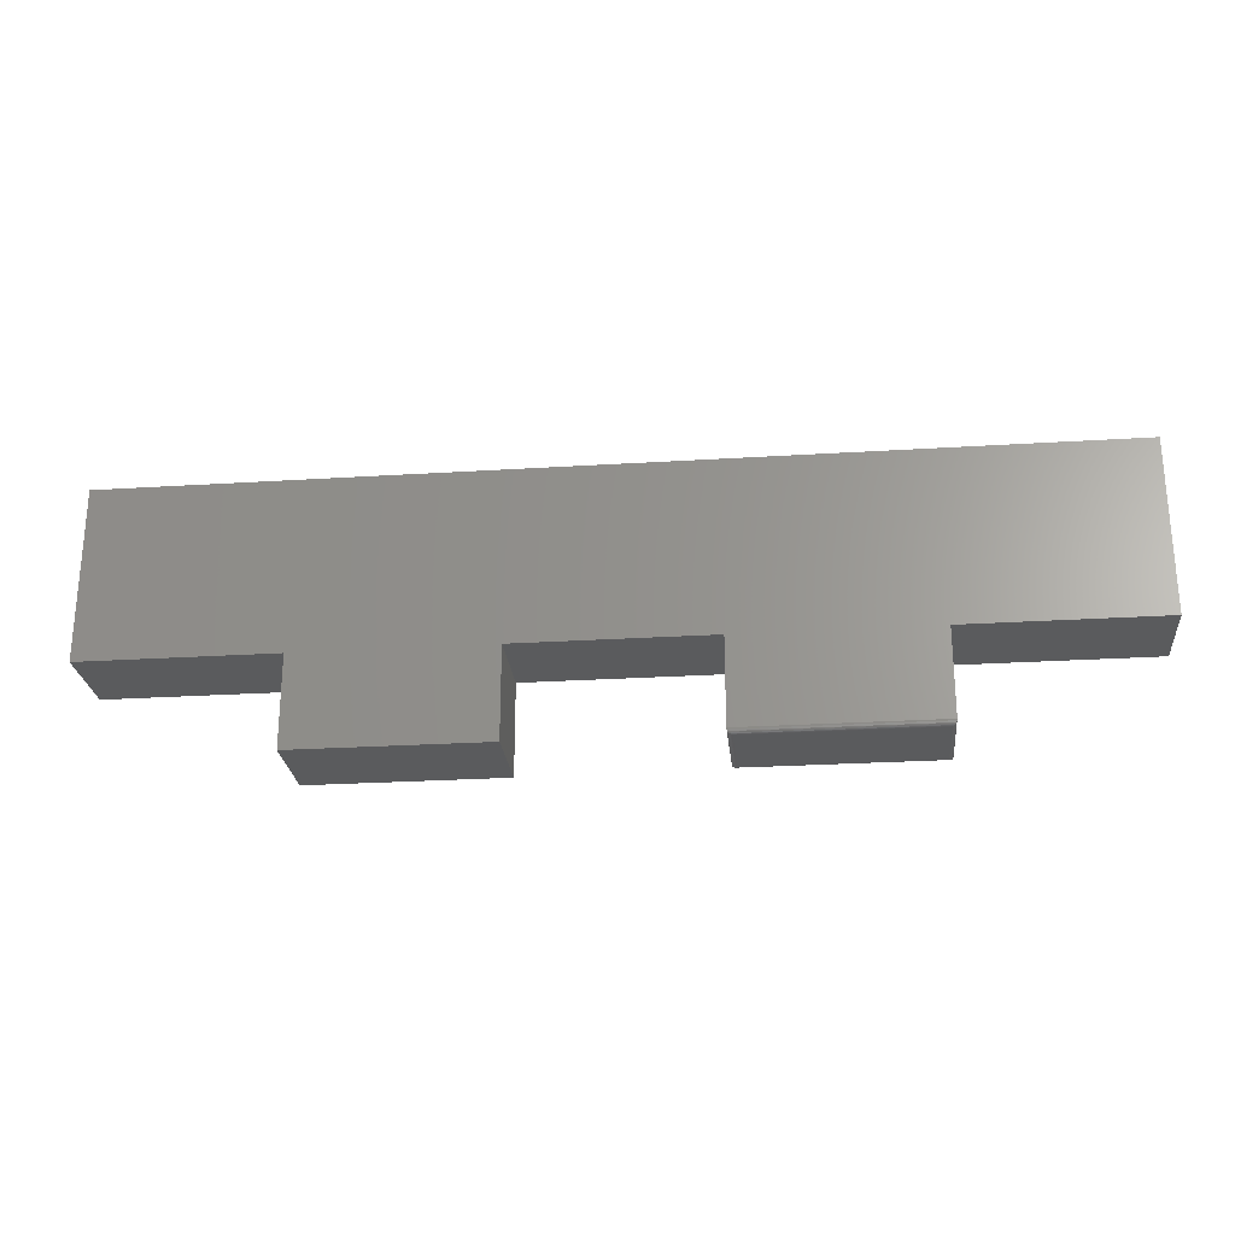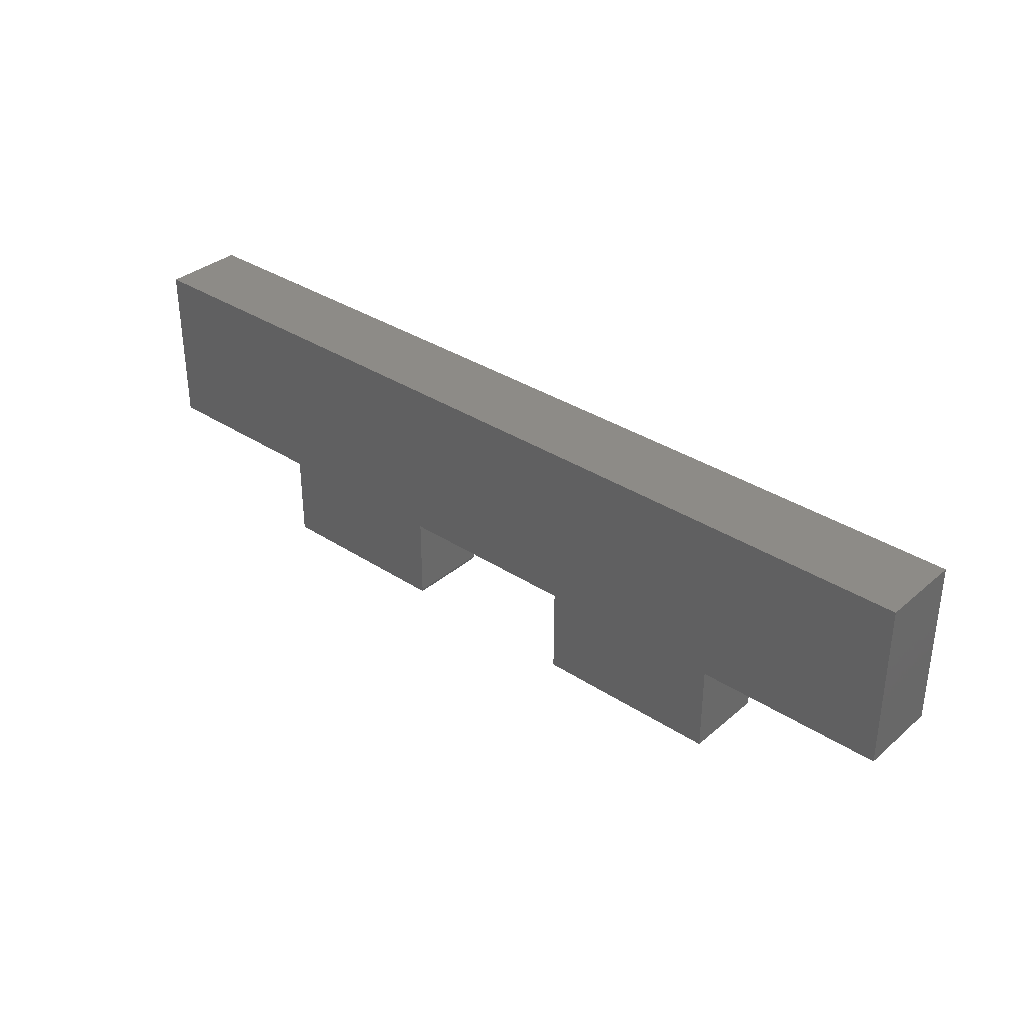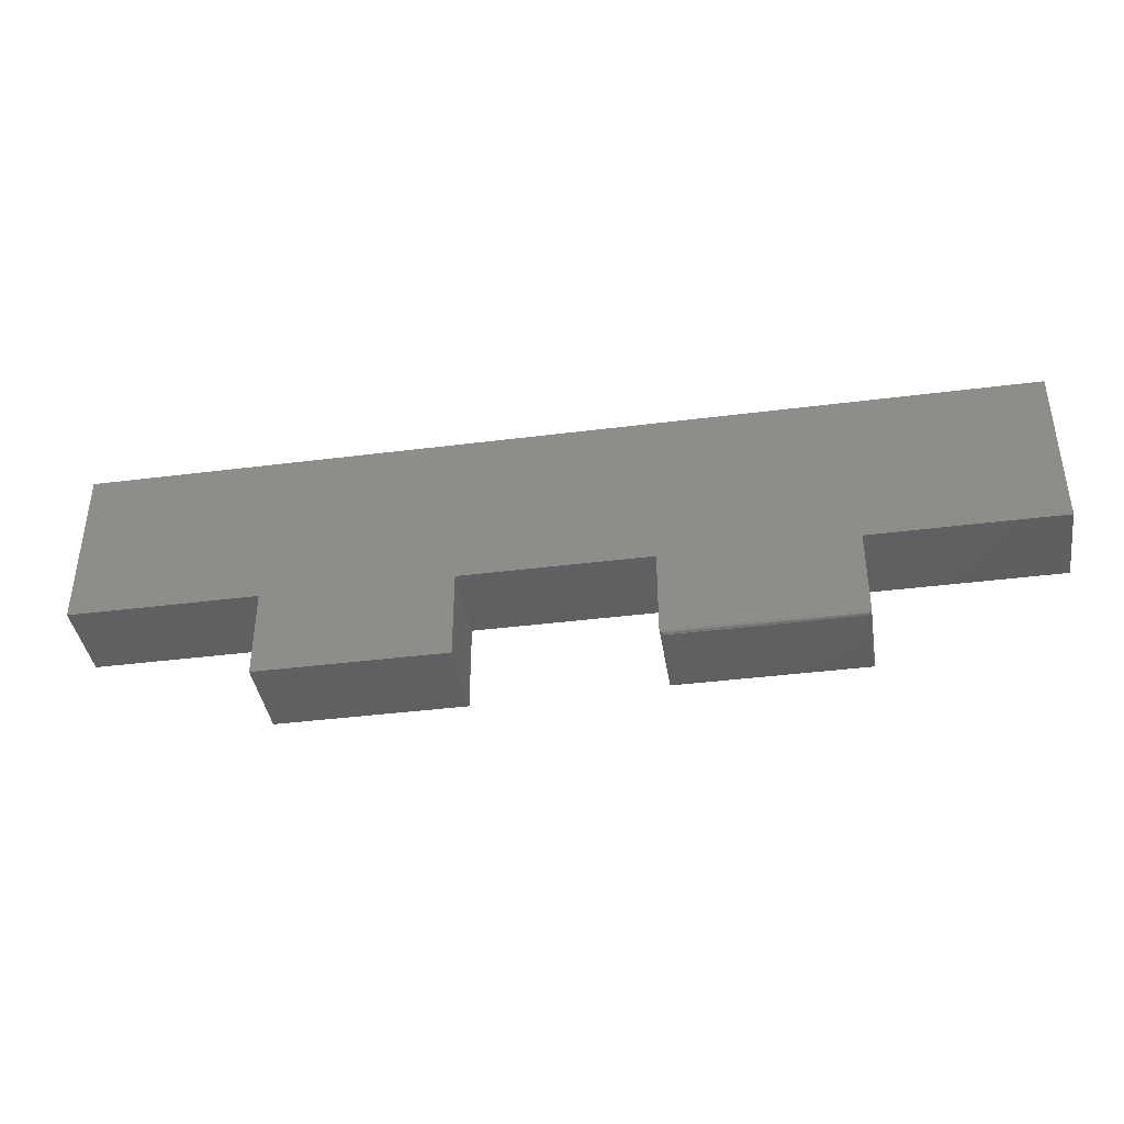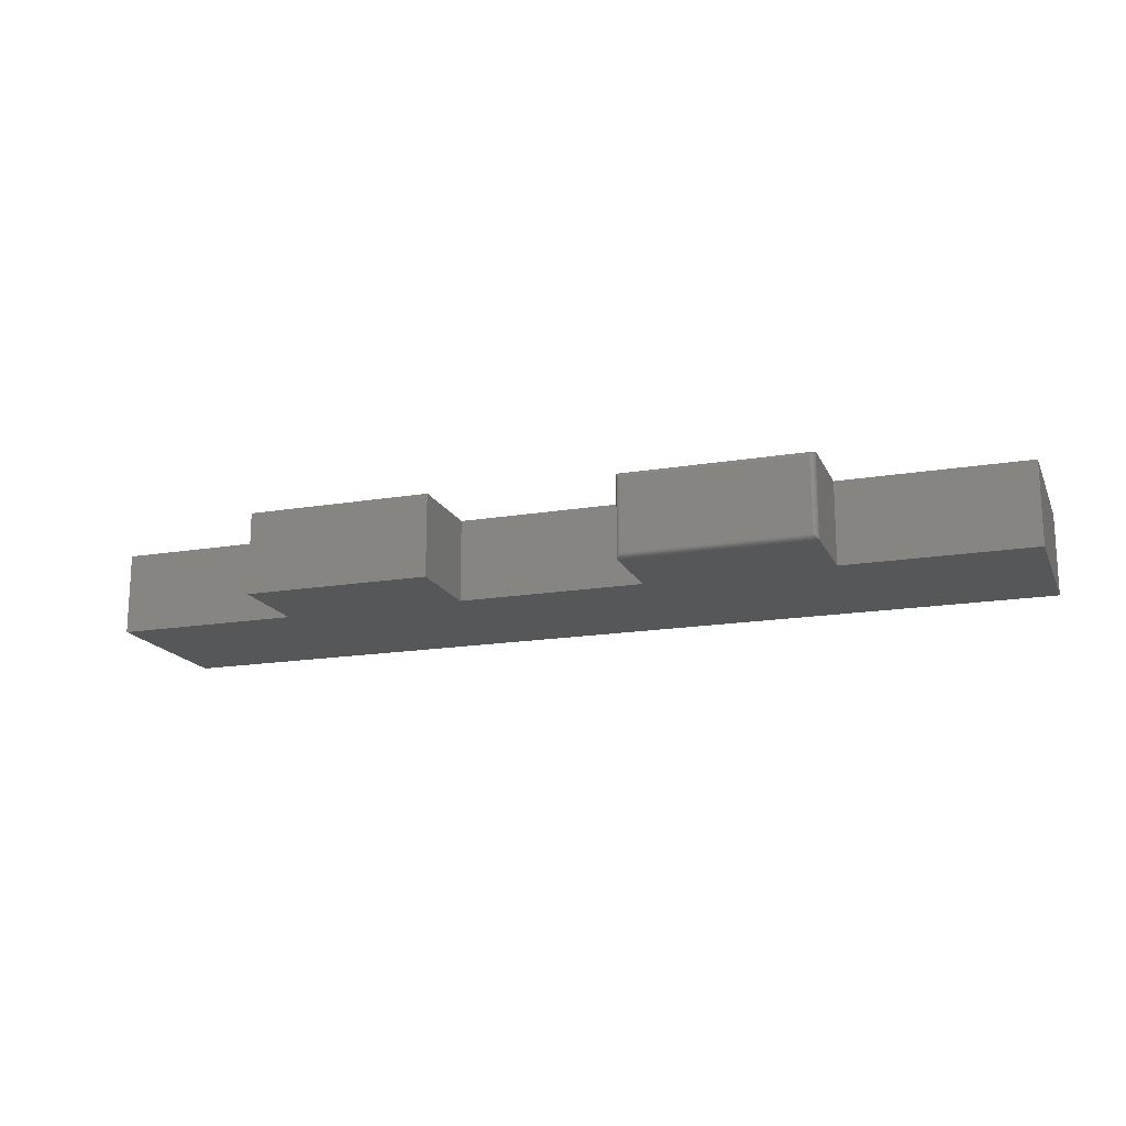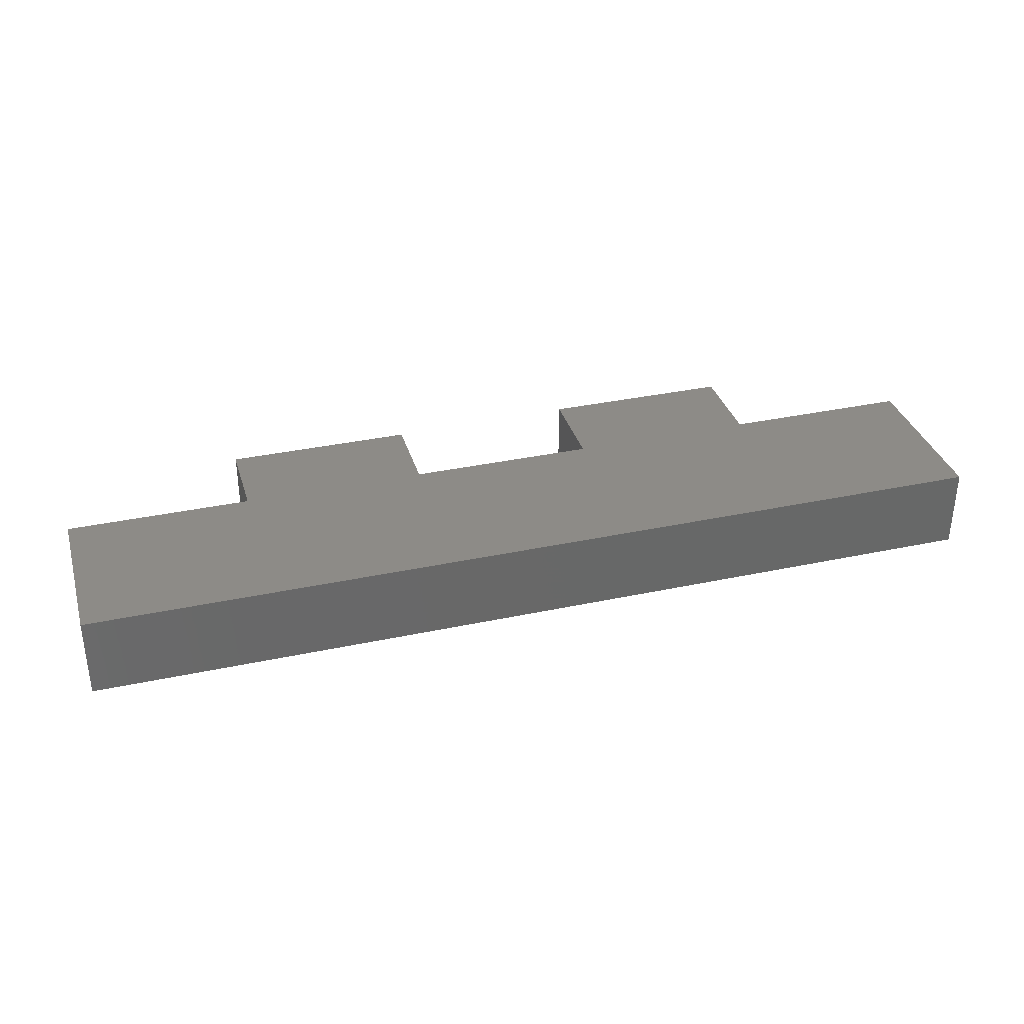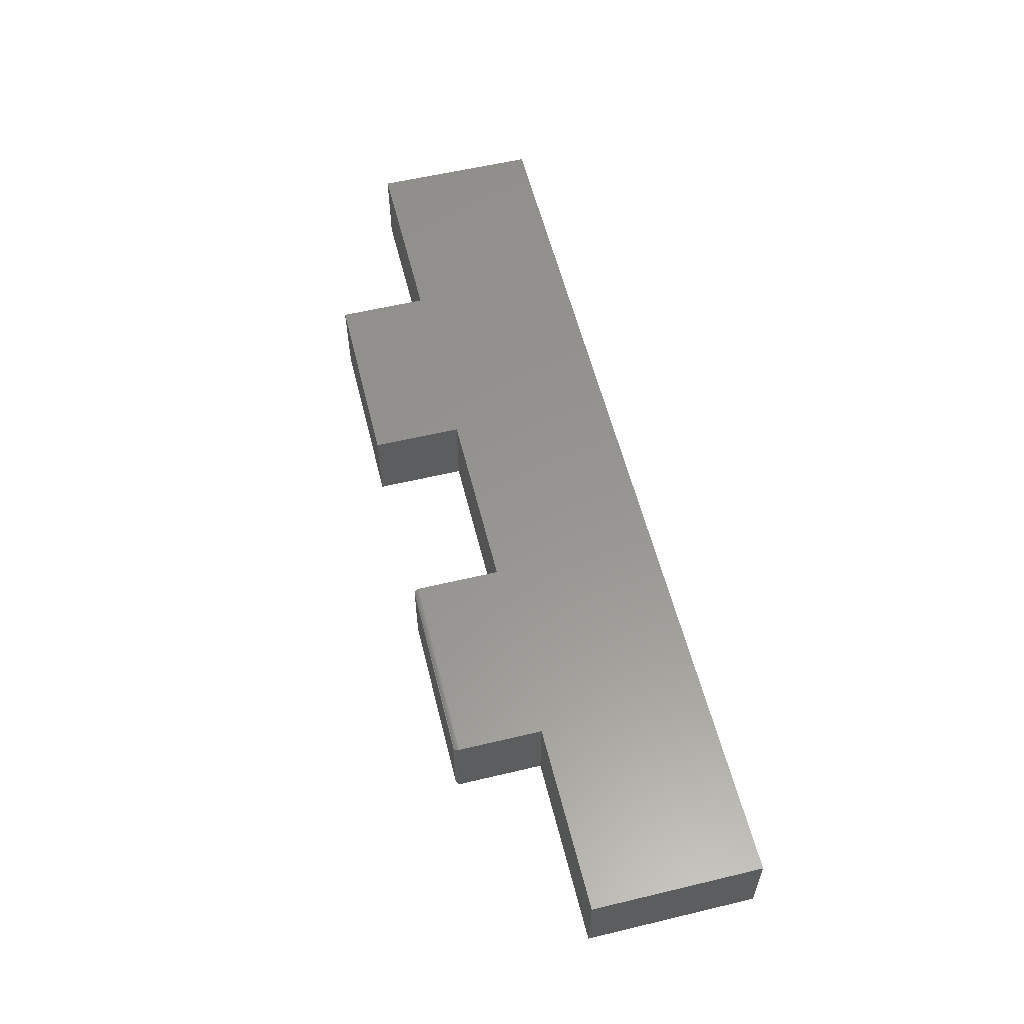
<metadata>
{"format":"stl","ext":"stl","renderer":"f3d","projection":"perspective","resolution":1024,"background":"white","views":[{"elev":-25.2,"azim":-174.2,"up":"+Z"},{"elev":34.2,"azim":41.3,"up":"+Z"},{"elev":-40.0,"azim":-171.1,"up":"+Z"},{"elev":-17.0,"azim":-161.4,"up":"+Y"},{"elev":34.4,"azim":-16.1,"up":"+Y"},{"elev":57.7,"azim":-103.9,"up":"+Y"}]}
</metadata>
<code>
# stl→obj: 56 verts, 108 faces
v 0.75 -0.1328 0.1356
v -0.75 -0.1328 0.1356
v -0.75 -0.1328 -0.1328
v -0.45 -0.1328 -0.1328
v -0.15 -0.1328 -0.1328
v 0.15 -0.1328 -0.1328
v 0.45 -0.1328 -0.1328
v 0.75 -0.1328 -0.1328
v -0.45 -0.1328 -0.2671
v -0.15 -0.1328 -0.2671
v 0.15 -0.1328 -0.2749
v 0.45 -0.1328 -0.2749
v 0.75 1.814e-16 0.1356
v 0.75 1.665e-16 -0.1328
v 0.45 1.332e-16 -0.1328
v 0.15 9.992e-17 -0.1328
v -0.15 6.661e-17 -0.1328
v -0.45 3.331e-17 -0.1328
v -0.75 0 -0.1328
v -0.75 1.49e-17 0.1356
v -0.45 2.585e-17 -0.2671
v -0.15 5.916e-17 -0.2671
v 0.15 9.203e-17 -0.2749
v 0.45 1.253e-16 -0.2749
v -0.4422 -0.125 -0.2749
v -0.4422 -0.007812 -0.2749
v -0.1578 -0.125 -0.2749
v -0.1578 -0.007812 -0.2749
v -0.4434 -0.006565 -0.2748
v -0.1566 -0.006565 -0.2748
v -0.4497 -0.0003152 -0.2693
v -0.1514 -0.001405 -0.2716
v -0.4486 -0.001405 -0.2716
v -0.1522 -0.00221 -0.2725
v -0.4478 -0.00221 -0.2725
v -0.1532 -0.003156 -0.2734
v -0.4468 -0.003156 -0.2734
v -0.1542 -0.004218 -0.274
v -0.4458 -0.004218 -0.274
v -0.1554 -0.005378 -0.2745
v -0.4446 -0.005372 -0.2745
v -0.1503 -0.0003152 -0.2693
v -0.4434 -0.1262 -0.2748
v -0.4446 -0.1274 -0.2745
v -0.4458 -0.1286 -0.274
v -0.4468 -0.1297 -0.2734
v -0.4478 -0.1306 -0.2725
v -0.4486 -0.1314 -0.2716
v -0.4497 -0.1325 -0.2693
v -0.1566 -0.1262 -0.2748
v -0.1554 -0.1274 -0.2745
v -0.1542 -0.1286 -0.274
v -0.1532 -0.1297 -0.2734
v -0.1522 -0.1306 -0.2725
v -0.1514 -0.1314 -0.2716
v -0.1503 -0.1325 -0.2693
f 1 2 3
f 1 3 4
f 1 4 5
f 1 5 6
f 1 6 7
f 1 7 8
f 9 10 4
f 4 10 5
f 11 12 6
f 6 12 7
f 13 14 15
f 13 15 16
f 13 16 17
f 13 17 18
f 13 18 19
f 13 19 20
f 21 18 22
f 22 18 17
f 23 16 24
f 24 16 15
f 10 22 5
f 5 22 17
f 25 26 27
f 27 26 28
f 4 18 9
f 9 18 21
f 28 29 30
f 28 26 29
f 31 32 33
f 32 34 33
f 33 34 35
f 34 36 35
f 35 36 37
f 36 38 37
f 37 38 39
f 38 40 39
f 39 40 41
f 40 30 41
f 41 30 29
f 21 22 31
f 31 22 42
f 31 42 32
f 26 43 29
f 26 25 43
f 43 44 29
f 29 44 41
f 44 45 41
f 41 45 39
f 45 46 39
f 39 46 37
f 46 47 37
f 37 47 35
f 47 48 35
f 35 48 33
f 48 49 33
f 9 21 49
f 49 21 31
f 49 31 33
f 25 50 43
f 25 27 50
f 50 51 43
f 43 51 44
f 51 52 44
f 44 52 45
f 52 53 45
f 45 53 46
f 53 54 46
f 46 54 47
f 54 55 47
f 47 55 48
f 55 56 48
f 10 9 56
f 56 9 49
f 56 49 48
f 27 30 50
f 27 28 30
f 42 55 32
f 55 54 32
f 32 54 34
f 54 53 34
f 34 53 36
f 53 52 36
f 36 52 38
f 52 51 38
f 38 51 40
f 51 50 40
f 40 50 30
f 22 10 42
f 42 10 56
f 42 56 55
f 2 20 3
f 3 20 19
f 1 13 2
f 2 13 20
f 8 14 1
f 1 14 13
f 7 15 8
f 8 15 14
f 12 24 7
f 7 24 15
f 11 23 12
f 12 23 24
f 6 16 11
f 11 16 23
f 5 17 6
f 6 17 16
f 3 19 4
f 4 19 18

</code>
